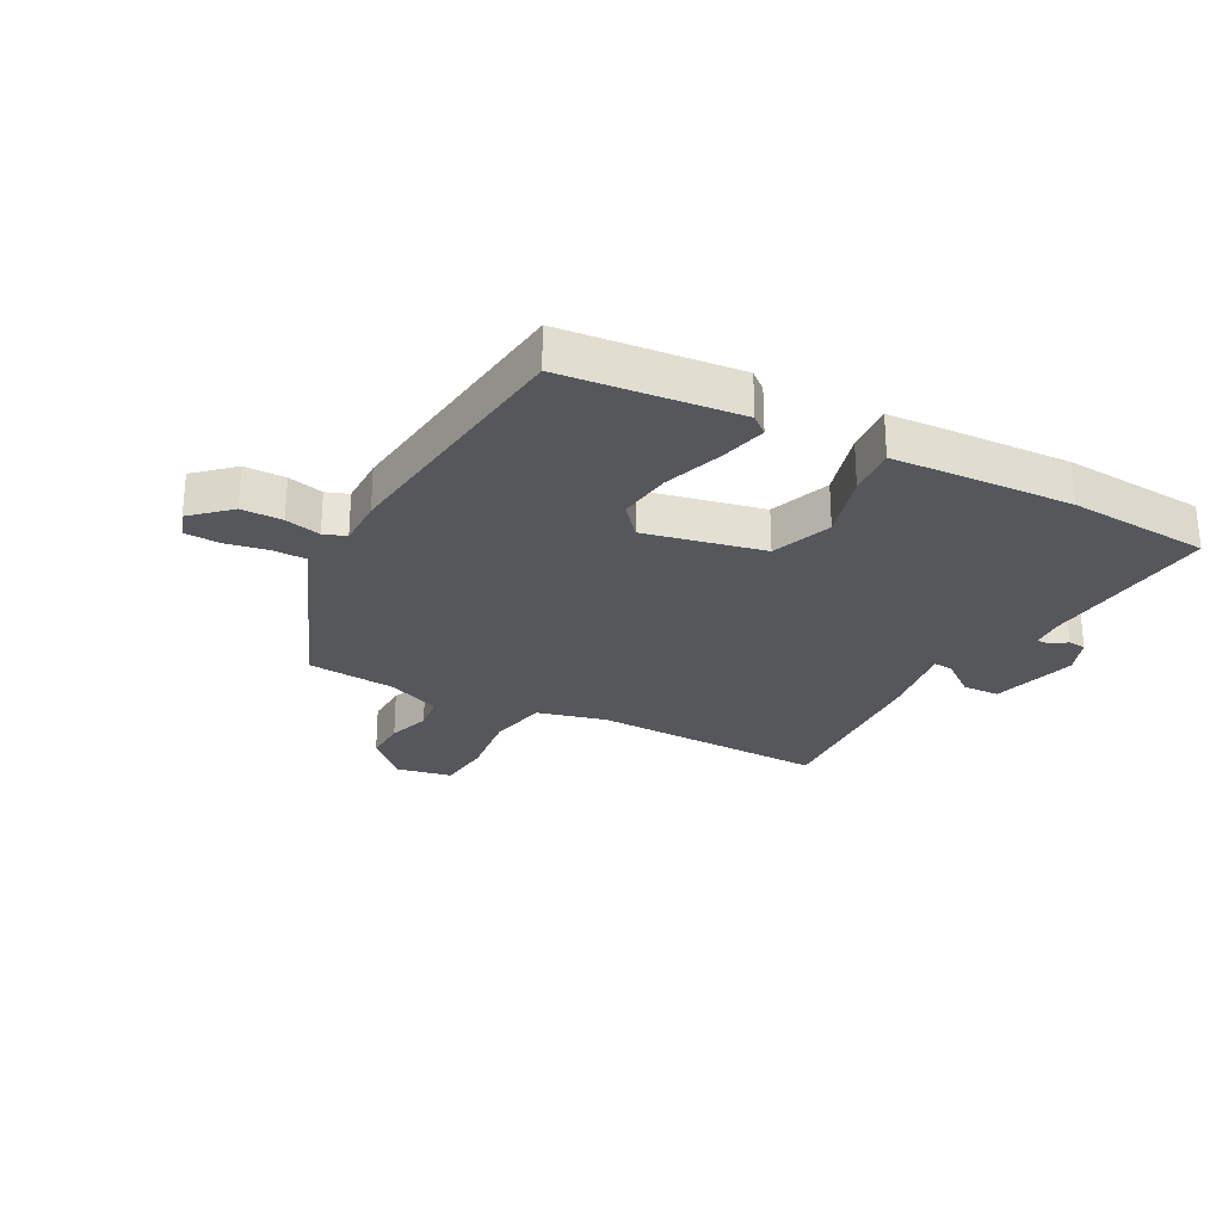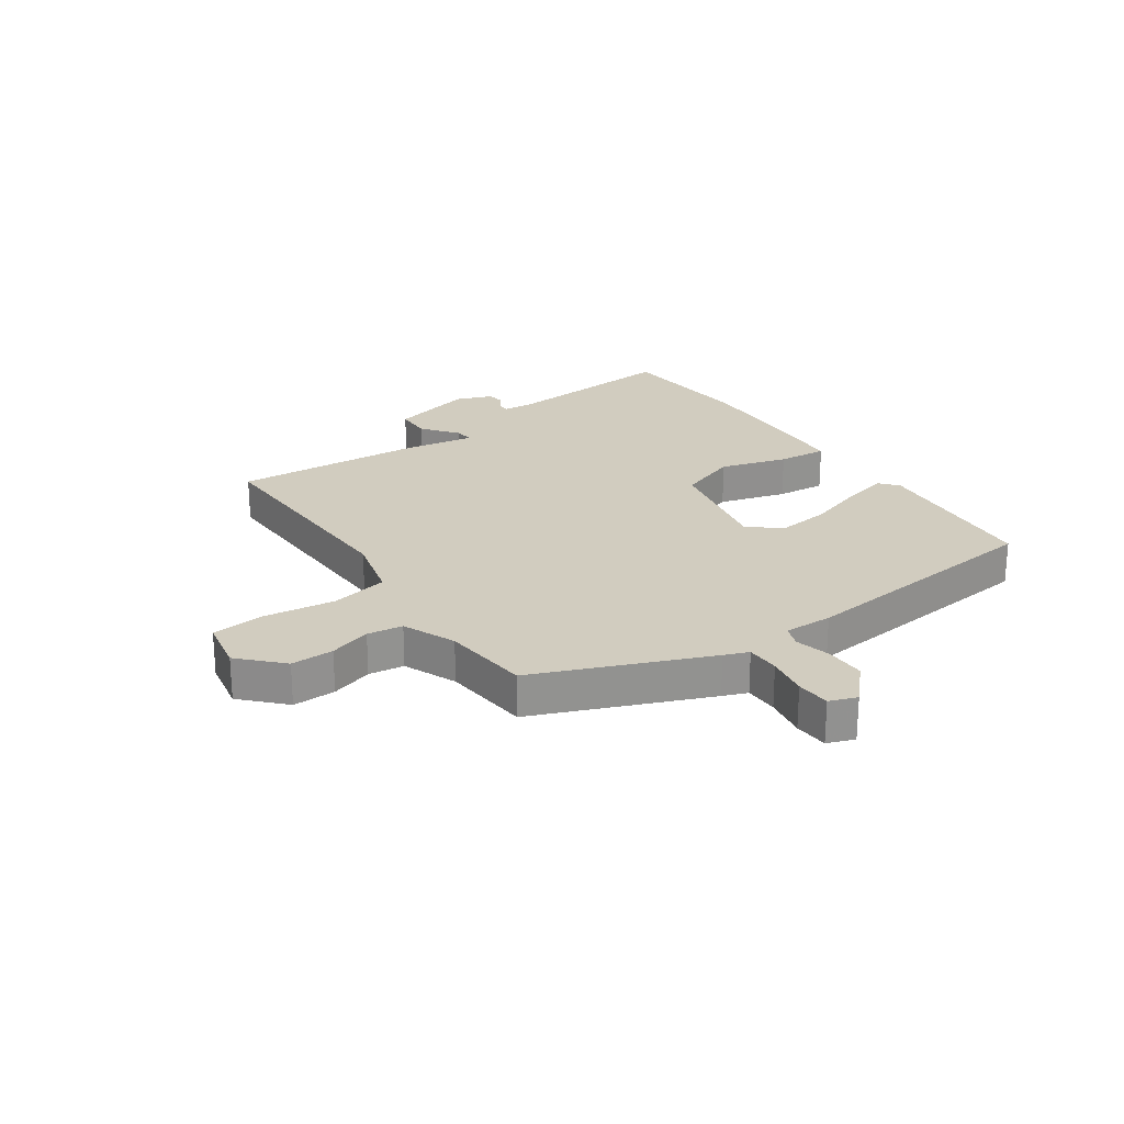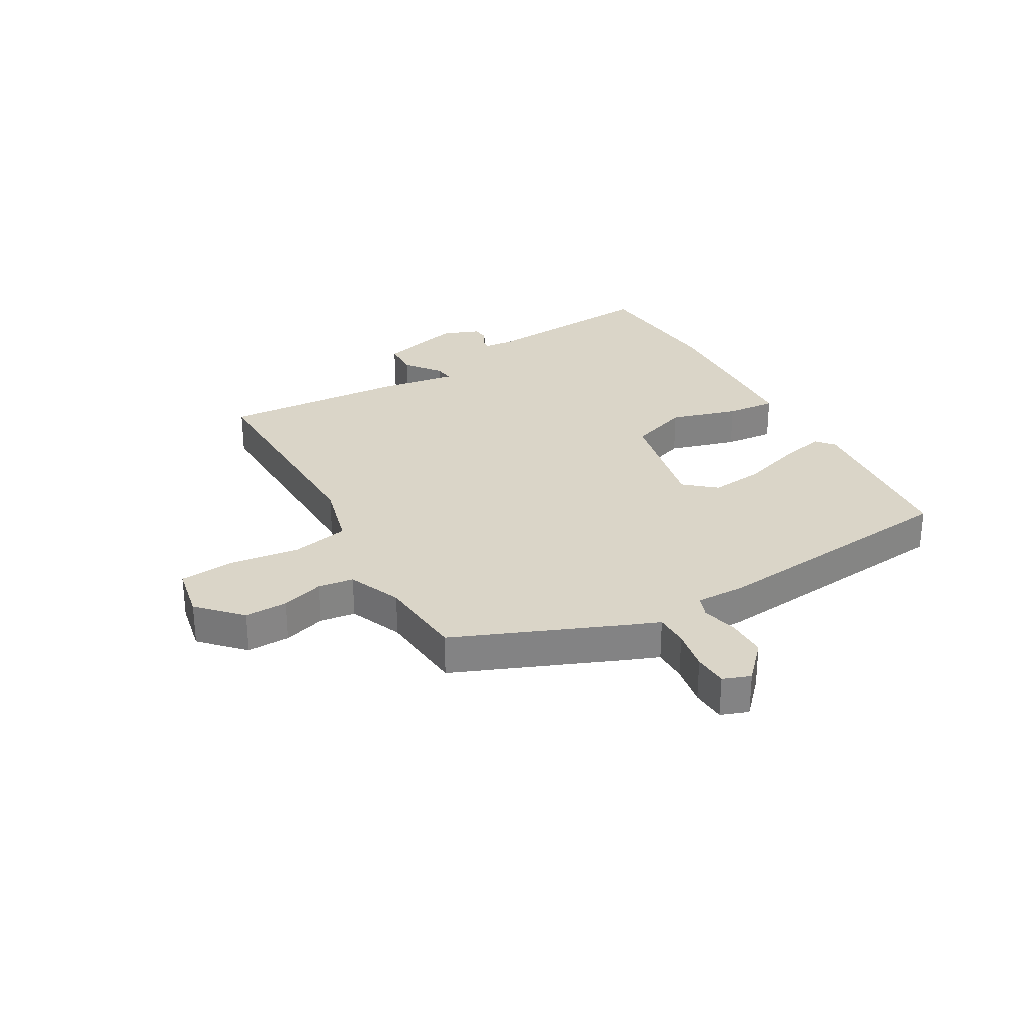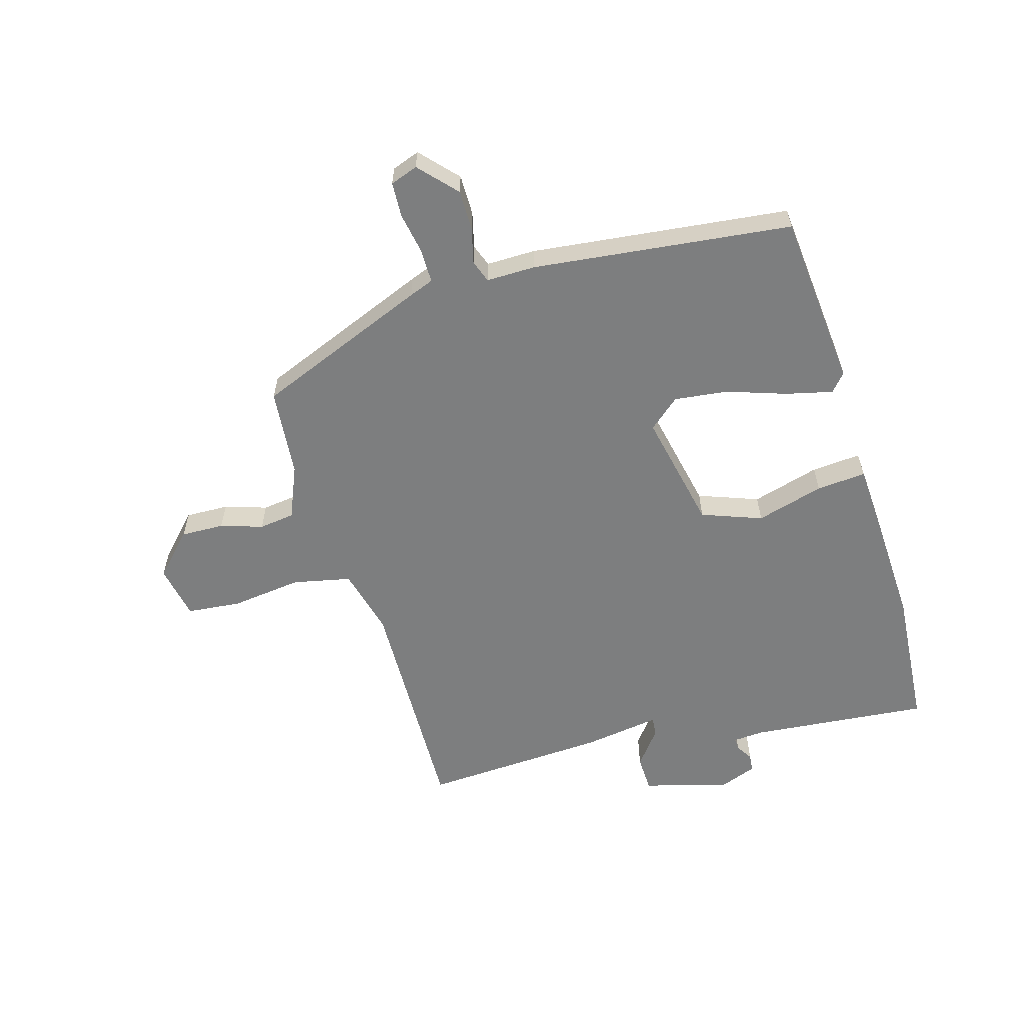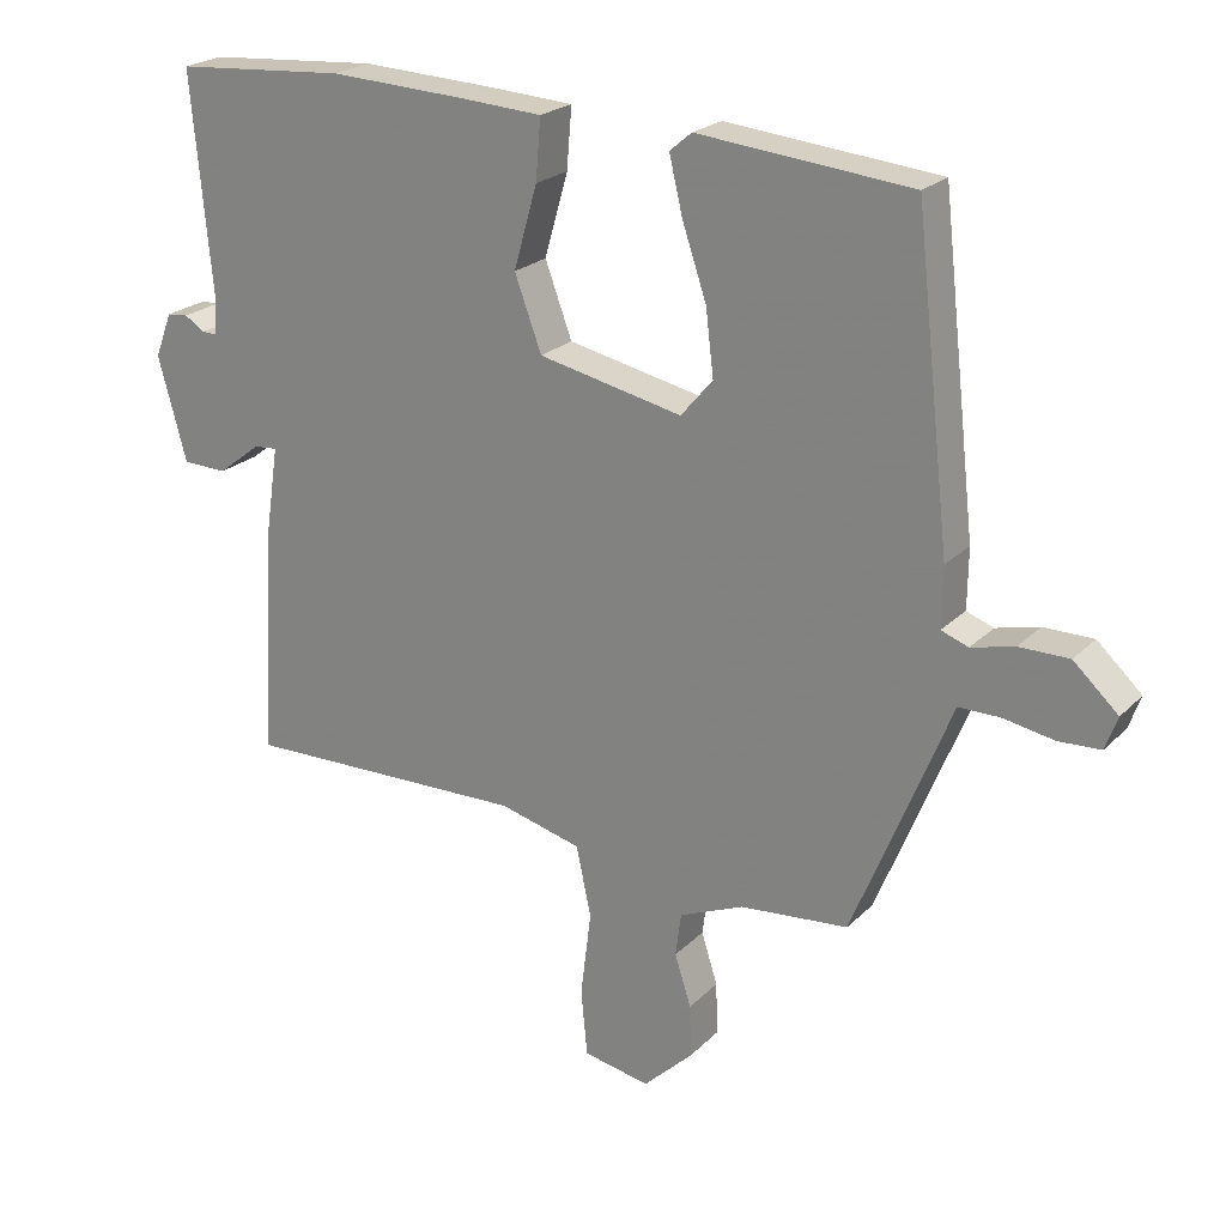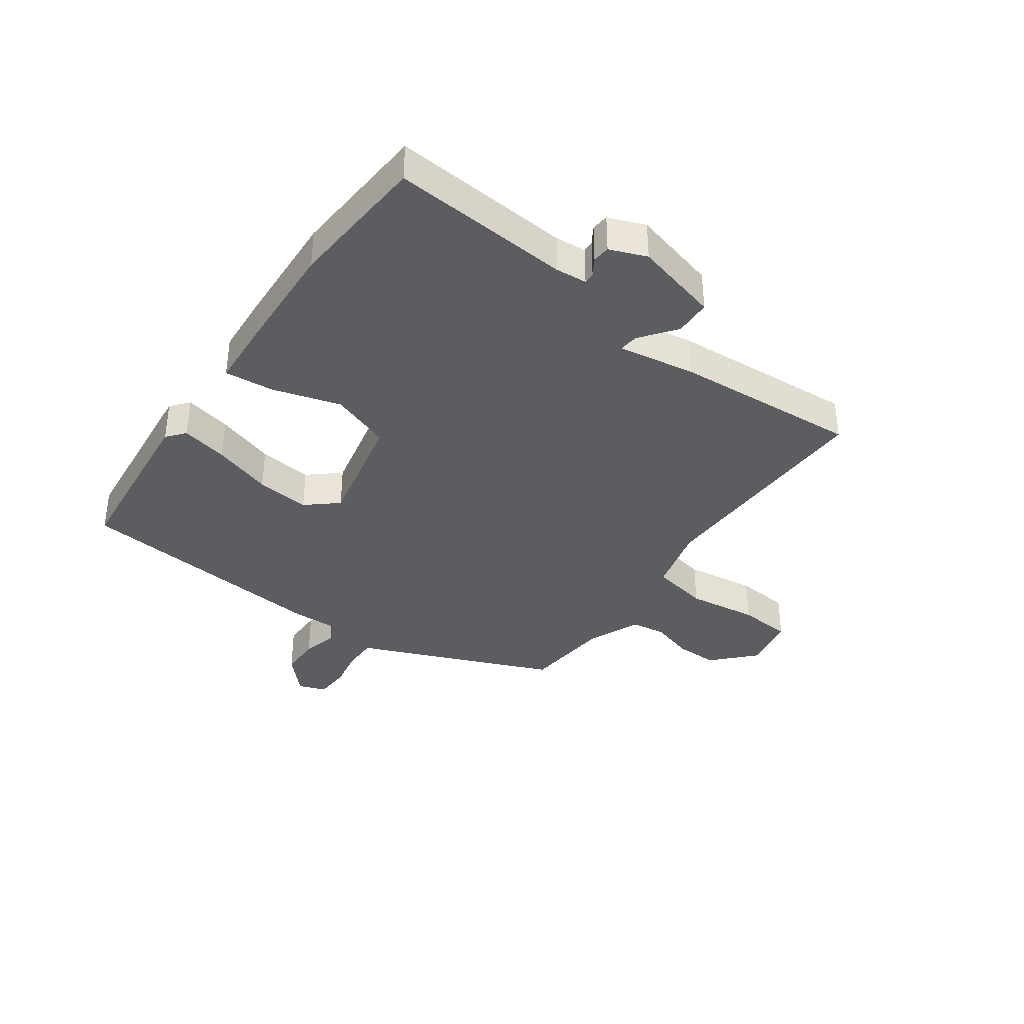
<metadata>
{"format":"obj","ext":"obj","renderer":"f3d","projection":"perspective","resolution":1024,"background":"white","views":[{"elev":-26.8,"azim":-28.0,"up":"+Y"},{"elev":24.0,"azim":-124.5,"up":"+Y"},{"elev":29.2,"azim":-119.5,"up":"+Y"},{"elev":-59.3,"azim":-73.8,"up":"+Y"},{"elev":22.5,"azim":-148.1,"up":"+Z"},{"elev":-36.7,"azim":54.9,"up":"+Y"}]}
</metadata>
<code>
v -0.429 0.07 -0.486
v -0.549 0.07 -0.19
v -0.565 0.07 -0.148
v -0.623 0.07 -0.148
v -0.695 0.07 -0.161
v -0.754 0.07 -0.158
v -0.771 0.07 -0.111
v -0.708 0.07 -0.053
v -0.638 0.07 -0.053
v -0.577 0.07 -0.068
v -0.539 0.07 -0.054
v -0.54 0.07 0.03
v -0.49 0.07 0.473
v -0.19 0.07 0.502
v -0.159 0.07 0.476
v -0.178 0.07 0.396
v -0.212 0.07 0.295
v -0.223 0.07 0.203
v -0.178 0.07 0.15
v 0.025 0.07 0.193
v 0.063 0.07 0.296
v 0.03 0.07 0.412
v 0.023 0.07 0.497
v 0.137 0.07 0.504
v 0.331 0.07 0.513
v 0.574 0.07 0.495
v 0.546 0.07 0.188
v 0.55 0.07 0.135
v 0.57 0.07 0.136
v 0.599 0.07 0.154
v 0.629 0.07 0.151
v 0.653 0.07 0.088
v 0.613 0.07 -0.058
v 0.55 0.07 -0.06
v 0.489 0.07 -0.013
v 0.456 0.07 -0.01
v 0.476 0.07 -0.142
v 0.494 0.07 -0.46
v 0.092 0.07 -0.451
v -0.024 0.07 -0.481
v -0.045 0.07 -0.58
v -0.03 0.07 -0.701
v -0.039 0.07 -0.794
v -0.133 0.07 -0.812
v -0.203 0.07 -0.745
v -0.201 0.07 -0.671
v -0.178 0.07 -0.599
v -0.186 0.07 -0.538
v -0.277 0.07 -0.5
v -0.429 0 -0.486
v -0.549 0 -0.19
v -0.565 0 -0.148
v -0.623 0 -0.148
v -0.695 0 -0.161
v -0.754 0 -0.158
v -0.771 0 -0.111
v -0.708 0 -0.053
v -0.638 0 -0.053
v -0.577 0 -0.068
v -0.539 0 -0.054
v -0.54 0 0.03
v -0.49 0 0.473
v -0.19 0 0.502
v -0.159 0 0.476
v -0.178 0 0.396
v -0.212 0 0.295
v -0.223 0 0.203
v -0.178 0 0.15
v 0.025 0 0.193
v 0.063 0 0.296
v 0.03 0 0.412
v 0.023 0 0.497
v 0.137 0 0.504
v 0.331 0 0.513
v 0.574 0 0.495
v 0.546 0 0.188
v 0.55 0 0.135
v 0.57 0 0.136
v 0.599 0 0.154
v 0.629 0 0.151
v 0.653 0 0.088
v 0.613 0 -0.058
v 0.55 0 -0.06
v 0.489 0 -0.013
v 0.456 0 -0.01
v 0.476 0 -0.142
v 0.494 0 -0.46
v 0.092 0 -0.451
v -0.024 0 -0.481
v -0.045 0 -0.58
v -0.03 0 -0.701
v -0.039 0 -0.794
v -0.133 0 -0.812
v -0.203 0 -0.745
v -0.201 0 -0.671
v -0.178 0 -0.599
v -0.186 0 -0.538
v -0.277 0 -0.5
f 45 46 47
f 44 45 47
f 43 44 47
f 42 43 47
f 41 42 47
f 40 41 47 48
f 36 37 38 39
f 36 39 40
f 33 34 35
f 32 33 35
f 31 32 35
f 30 31 35
f 29 30 35
f 28 29 35 36
f 40 48 49
f 36 40 49
f 28 36 49
f 27 28 49
f 25 26 27
f 24 25 27
f 23 24 27
f 22 23 27
f 21 22 27
f 15 16 17
f 14 15 17
f 13 14 17
f 12 13 17
f 11 12 17
f 11 17 18
f 8 9 10
f 7 8 10
f 6 7 10
f 5 6 10
f 4 5 10
f 3 4 10 11
f 11 18 19
f 3 11 19
f 2 3 19
f 2 19 20
f 1 2 20
f 49 1 20
f 27 49 20
f 20 21 27
f 96 95 94
f 96 94 93
f 96 93 92
f 96 92 91
f 96 91 90
f 97 96 90 89
f 88 87 86 85
f 89 88 85
f 84 83 82
f 84 82 81
f 84 81 80
f 84 80 79
f 84 79 78
f 85 84 78 77
f 98 97 89
f 98 89 85
f 98 85 77
f 98 77 76
f 76 75 74
f 76 74 73
f 76 73 72
f 76 72 71
f 76 71 70
f 66 65 64
f 66 64 63
f 66 63 62
f 66 62 61
f 66 61 60
f 67 66 60
f 59 58 57
f 59 57 56
f 59 56 55
f 59 55 54
f 59 54 53
f 60 59 53 52
f 68 67 60
f 68 60 52
f 68 52 51
f 69 68 51
f 69 51 50
f 69 50 98
f 69 98 76
f 76 70 69
f 1 50 51 2
f 2 51 52 3
f 3 52 53 4
f 4 53 54 5
f 5 54 55 6
f 6 55 56 7
f 7 56 57 8
f 8 57 58 9
f 9 58 59 10
f 10 59 60 11
f 11 60 61 12
f 12 61 62 13
f 13 62 63 14
f 14 63 64 15
f 15 64 65 16
f 16 65 66 17
f 17 66 67 18
f 18 67 68 19
f 19 68 69 20
f 20 69 70 21
f 21 70 71 22
f 22 71 72 23
f 23 72 73 24
f 24 73 74 25
f 25 74 75 26
f 26 75 76 27
f 27 76 77 28
f 28 77 78 29
f 29 78 79 30
f 30 79 80 31
f 31 80 81 32
f 32 81 82 33
f 33 82 83 34
f 34 83 84 35
f 35 84 85 36
f 36 85 86 37
f 37 86 87 38
f 38 87 88 39
f 39 88 89 40
f 40 89 90 41
f 41 90 91 42
f 42 91 92 43
f 43 92 93 44
f 44 93 94 45
f 45 94 95 46
f 46 95 96 47
f 47 96 97 48
f 48 97 98 49
f 49 98 50 1

</code>
